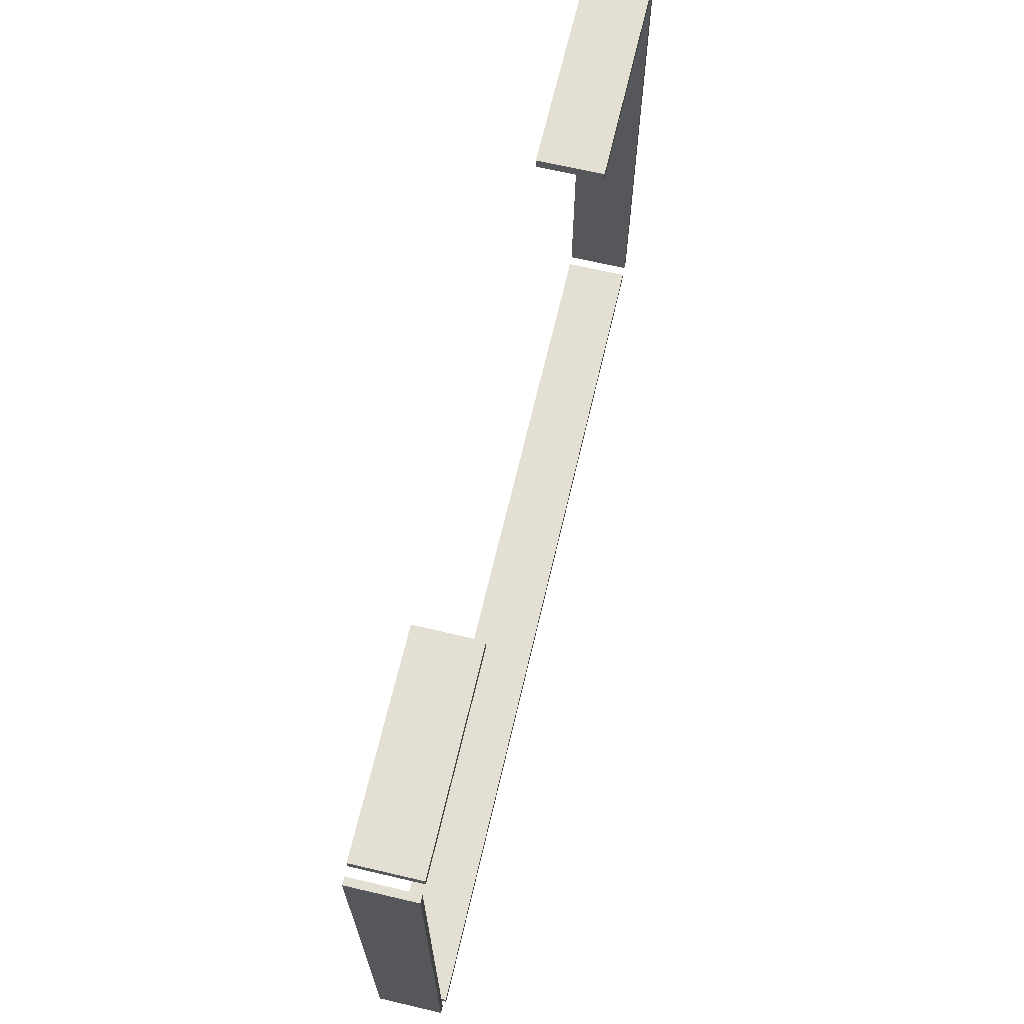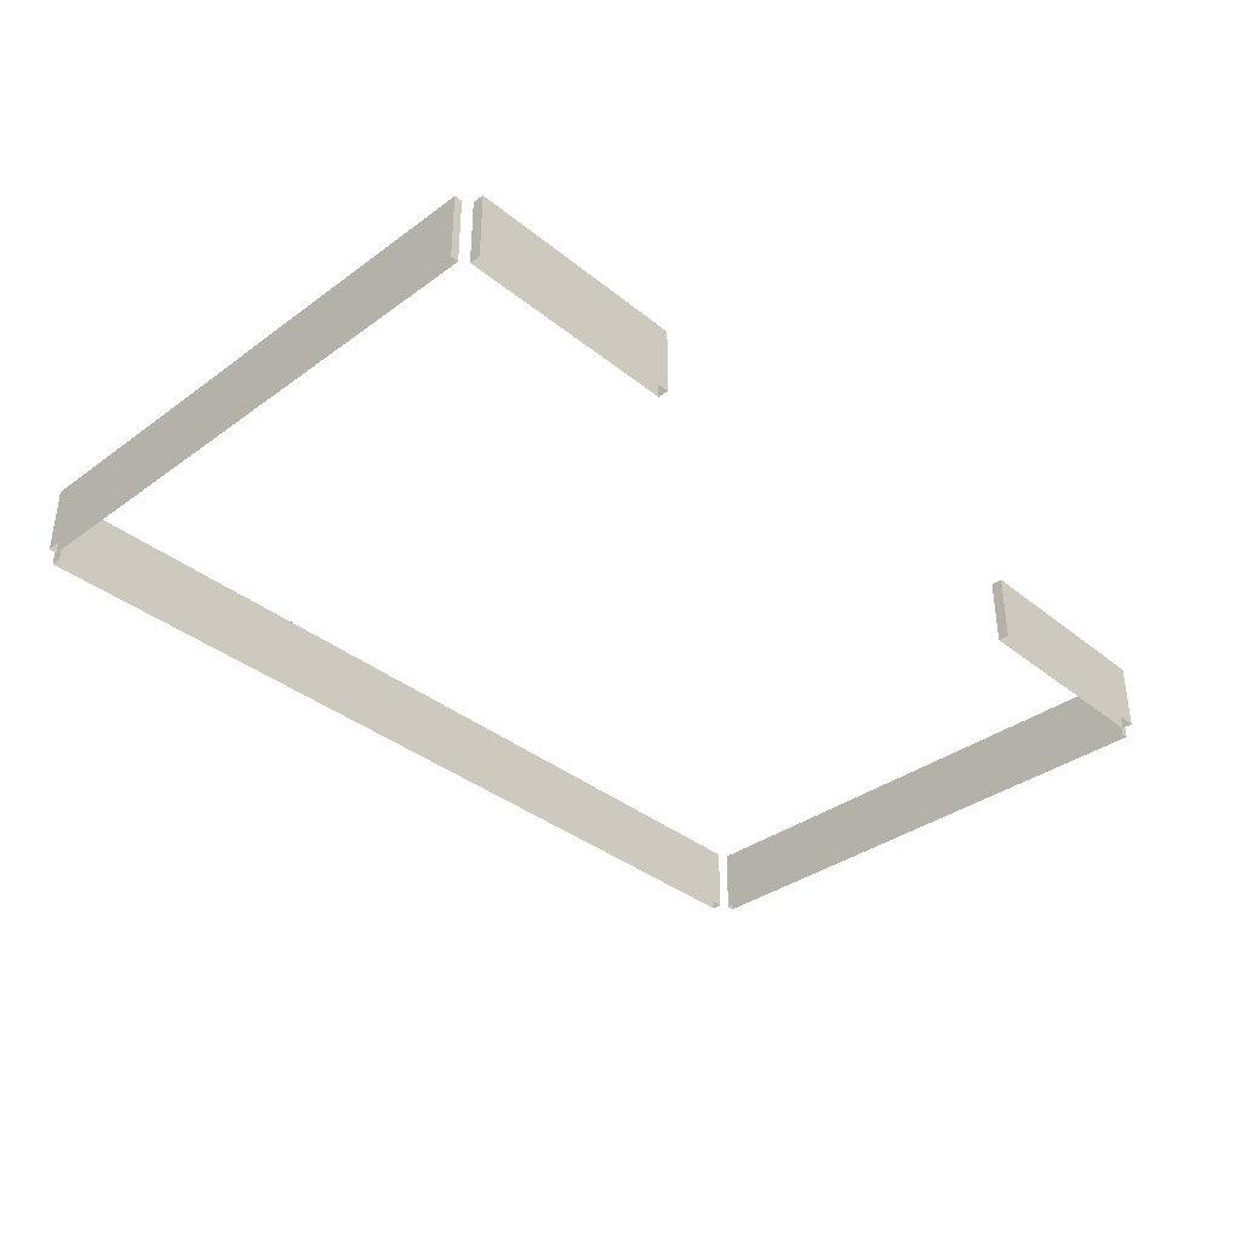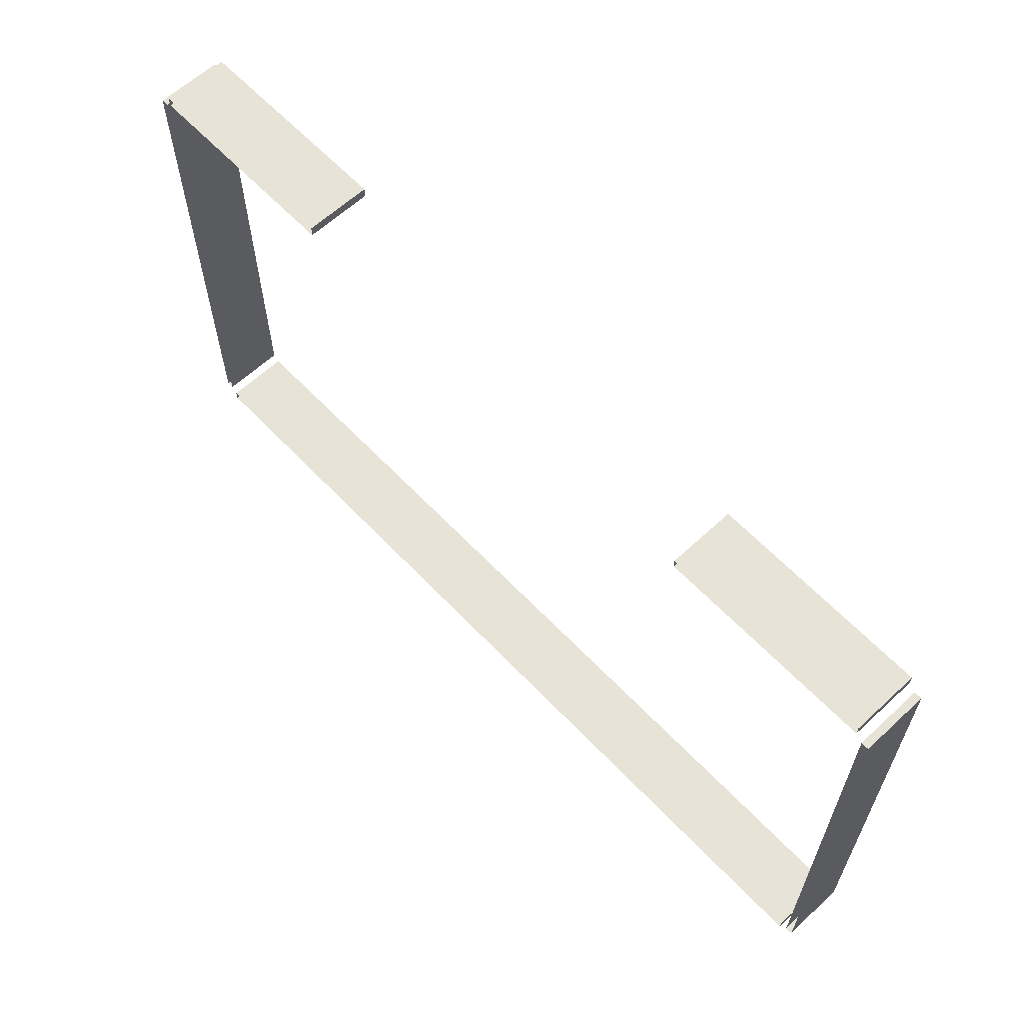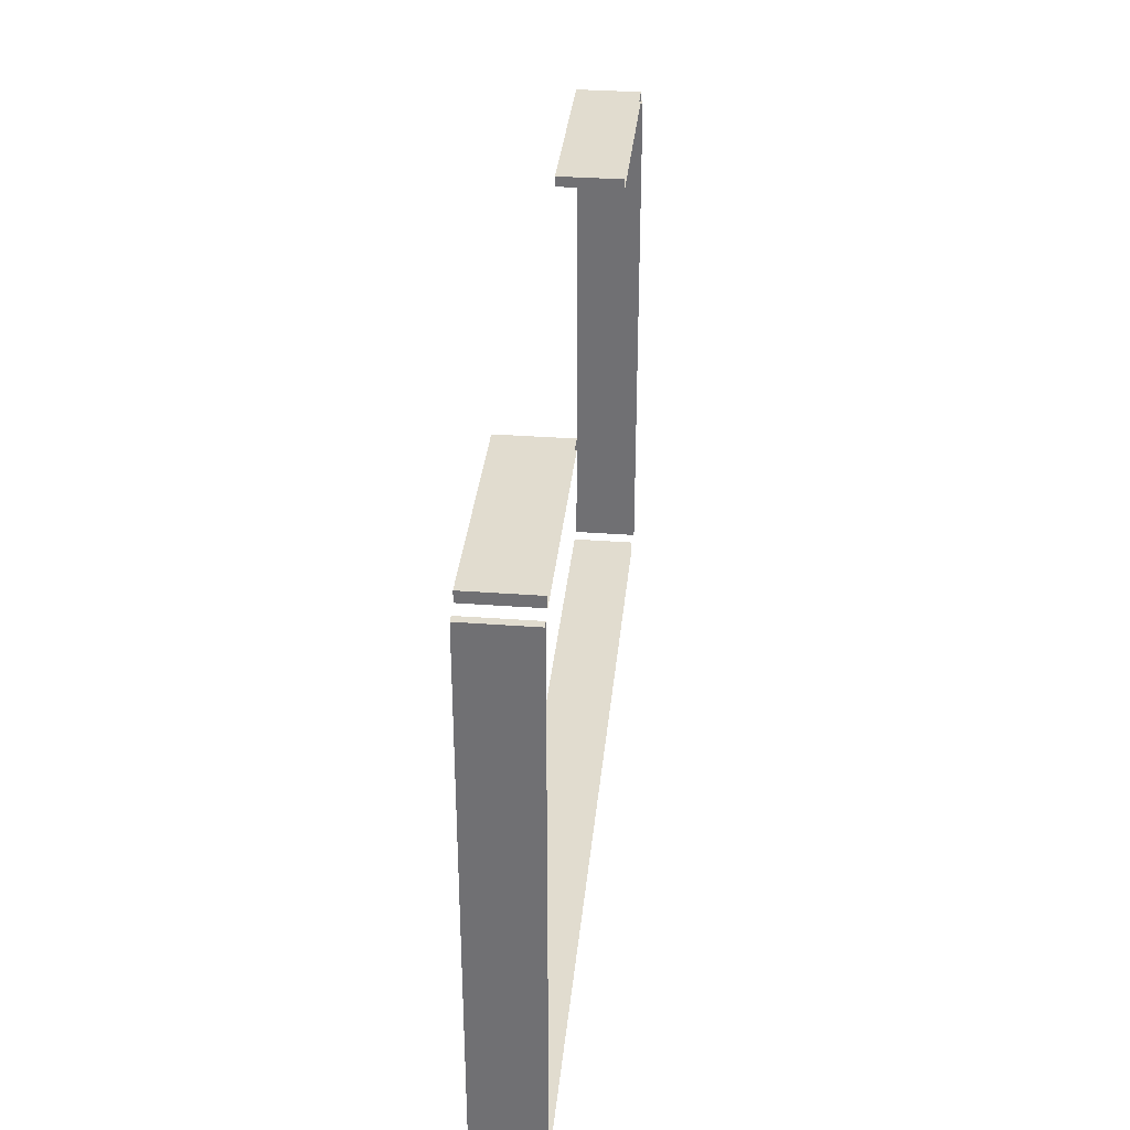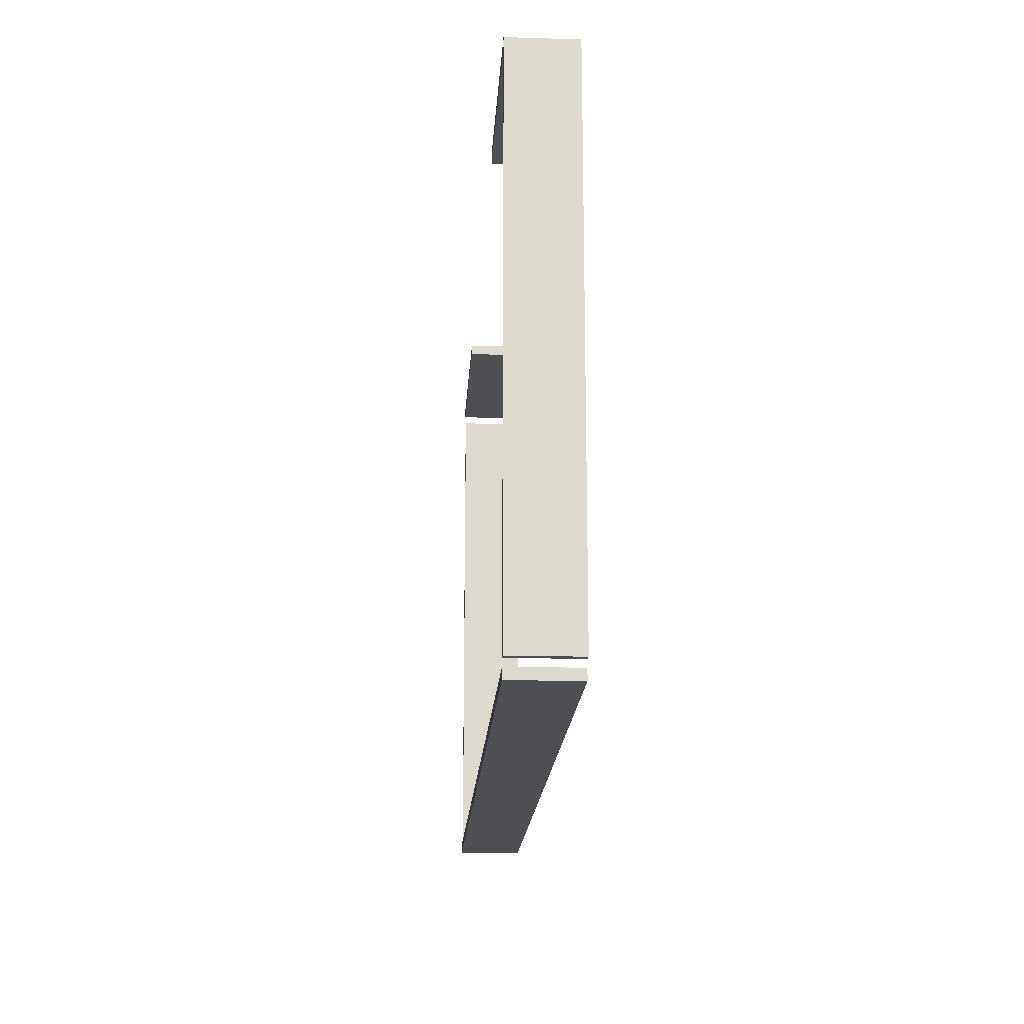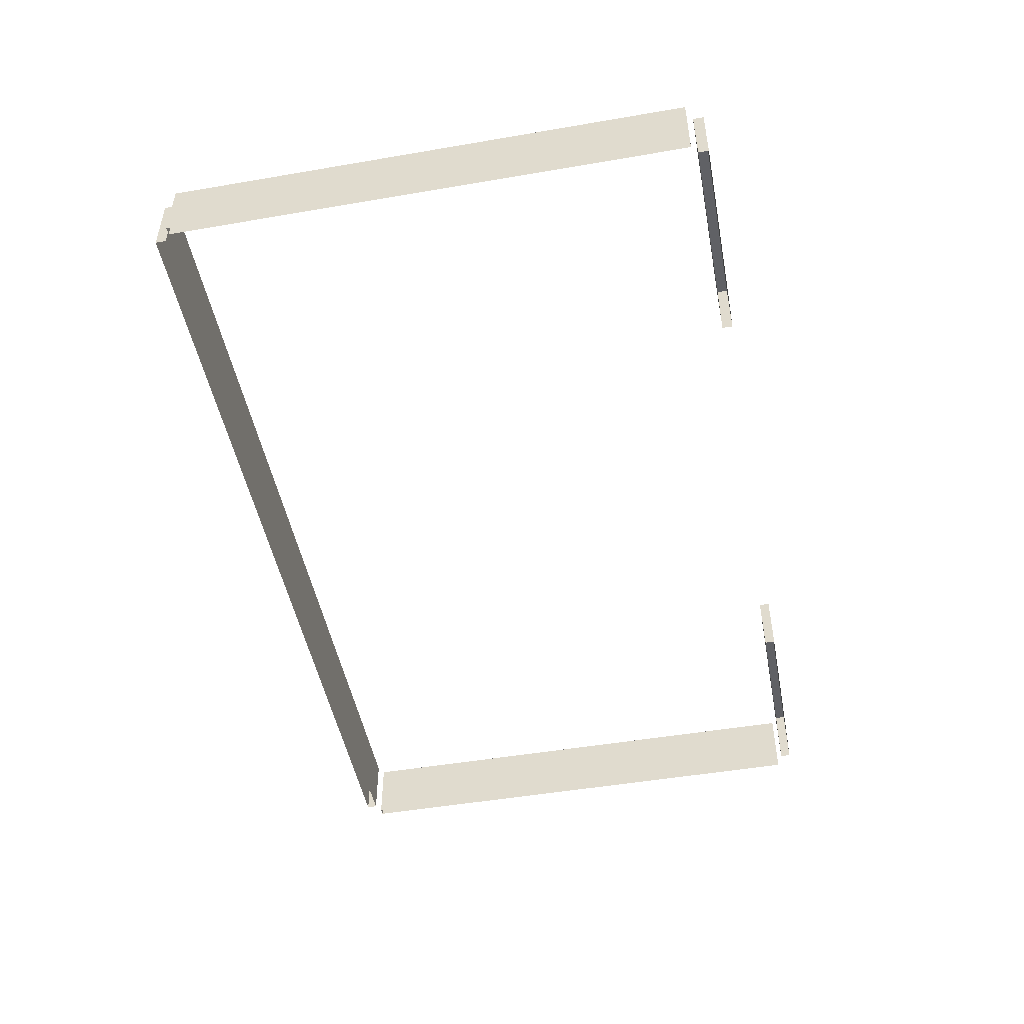
<metadata>
{"format":"obj","ext":"obj","renderer":"f3d","projection":"perspective","resolution":1024,"background":"white","views":[{"elev":66.9,"azim":103.2,"up":"+Z"},{"elev":-35.8,"azim":-46.4,"up":"+Y"},{"elev":62.1,"azim":46.7,"up":"+Z"},{"elev":34.2,"azim":-84.3,"up":"+Z"},{"elev":-17.8,"azim":-93.3,"up":"+Z"},{"elev":-48.9,"azim":-79.2,"up":"+Y"}]}
</metadata>
<code>
g default
v -87.7 27.51 60
v -86.3 27.51 60
v -87.7 40.01 60
v -86.3 40.01 60
v -87.7 40.01 -40
v -86.3 40.01 -40
v -87.7 27.51 -40
v -86.3 27.51 -40
v -85 27.39 63.15
v -45 27.39 63.15
v -85 39.89 63.15
v -45 39.89 63.15
v -85 39.89 61.15
v -45 39.89 61.15
v -85 27.39 61.15
v -45 27.39 61.15
v -85 27.47 -41
v 85 27.47 -41
v -85 39.97 -41
v 85 39.97 -41
v -85 39.97 -43
v 85 39.97 -43
v -85 27.47 -43
v 85 27.47 -43
v 45 27.4 63
v 85 27.4 63
v 45 39.9 63
v 85 39.9 63
v 45 39.9 61
v 85 39.9 61
v 45 27.4 61
v 85 27.4 61
v 86.46 27.21 60
v 87.86 27.21 60
v 86.46 39.71 60
v 87.86 39.71 60
v 86.46 39.71 -40
v 87.86 39.71 -40
v 86.46 27.21 -40
v 87.86 27.21 -40
g pasted__pCube2
f 1 2 4 3
f 3 4 6 5
f 5 6 8 7
f 2 8 6 4
f 7 1 3 5
f 9 10 12 11
f 11 12 14 13
f 13 14 16 15
f 10 16 14 12
f 15 9 11 13
f 17 18 20 19
f 19 20 22 21
f 21 22 24 23
f 18 24 22 20
f 23 17 19 21
f 25 26 28 27
f 27 28 30 29
f 29 30 32 31
f 26 32 30 28
f 31 25 27 29
f 33 34 36 35
f 35 36 38 37
f 37 38 40 39
f 34 40 38 36
f 39 33 35 37

</code>
